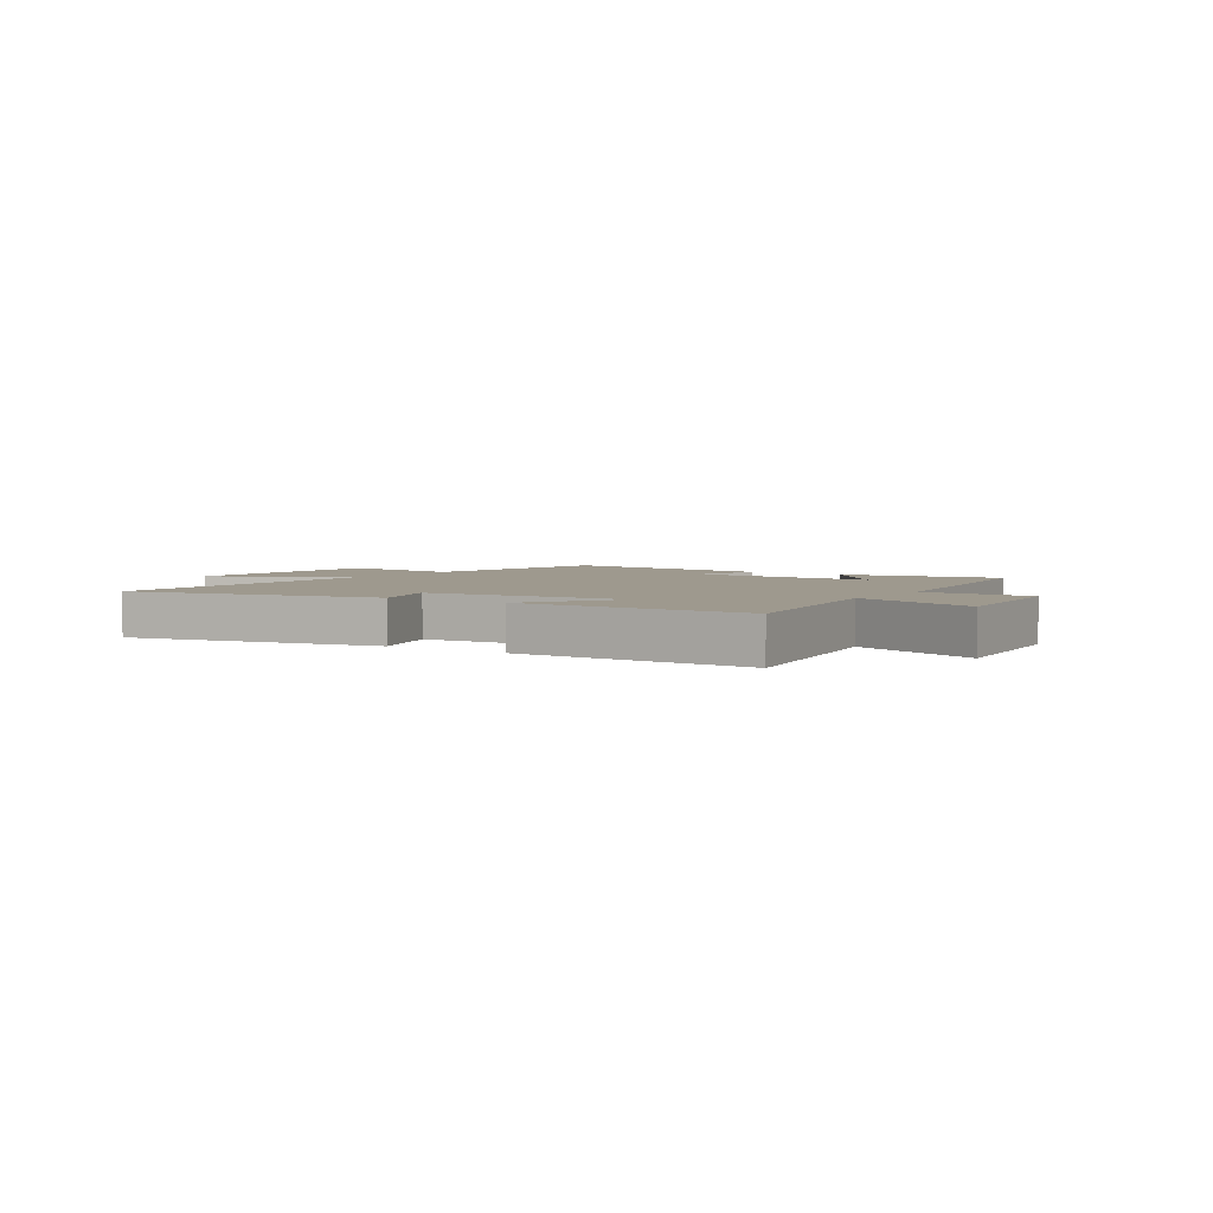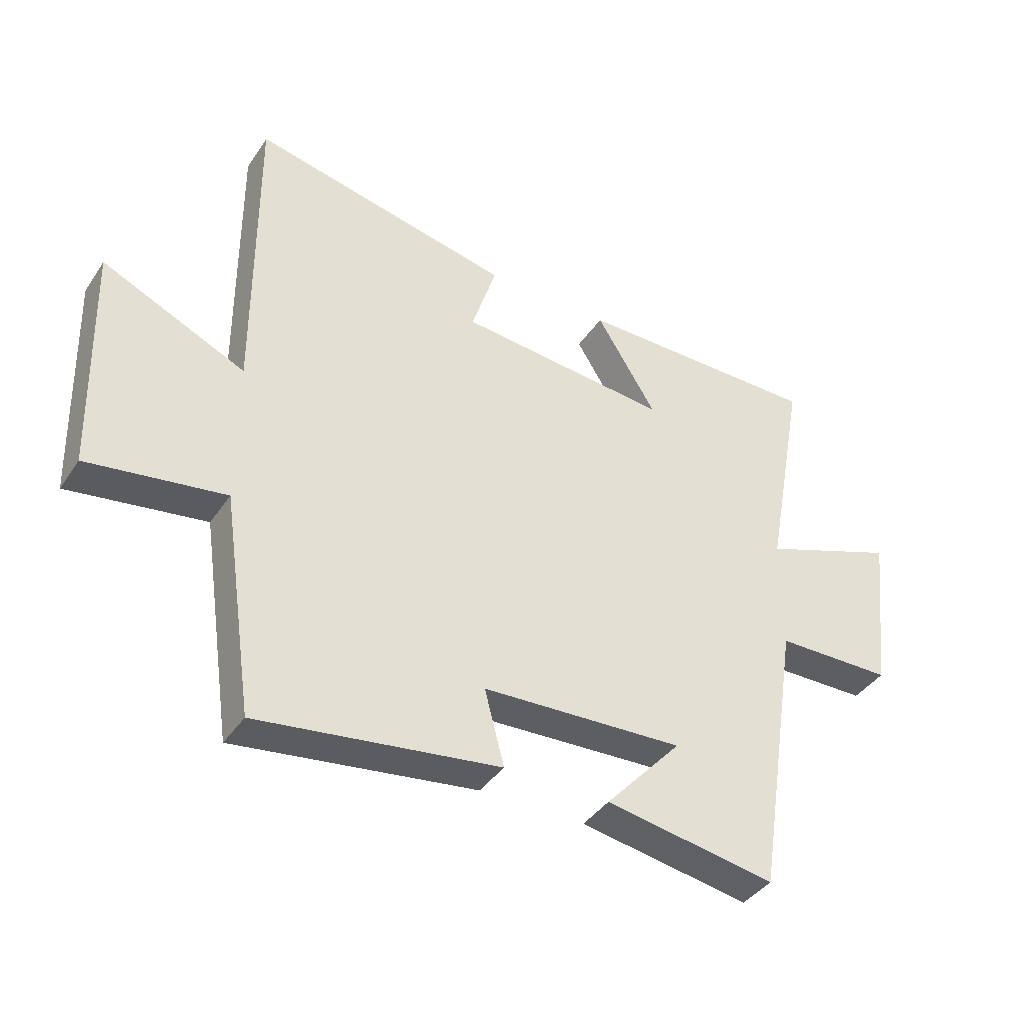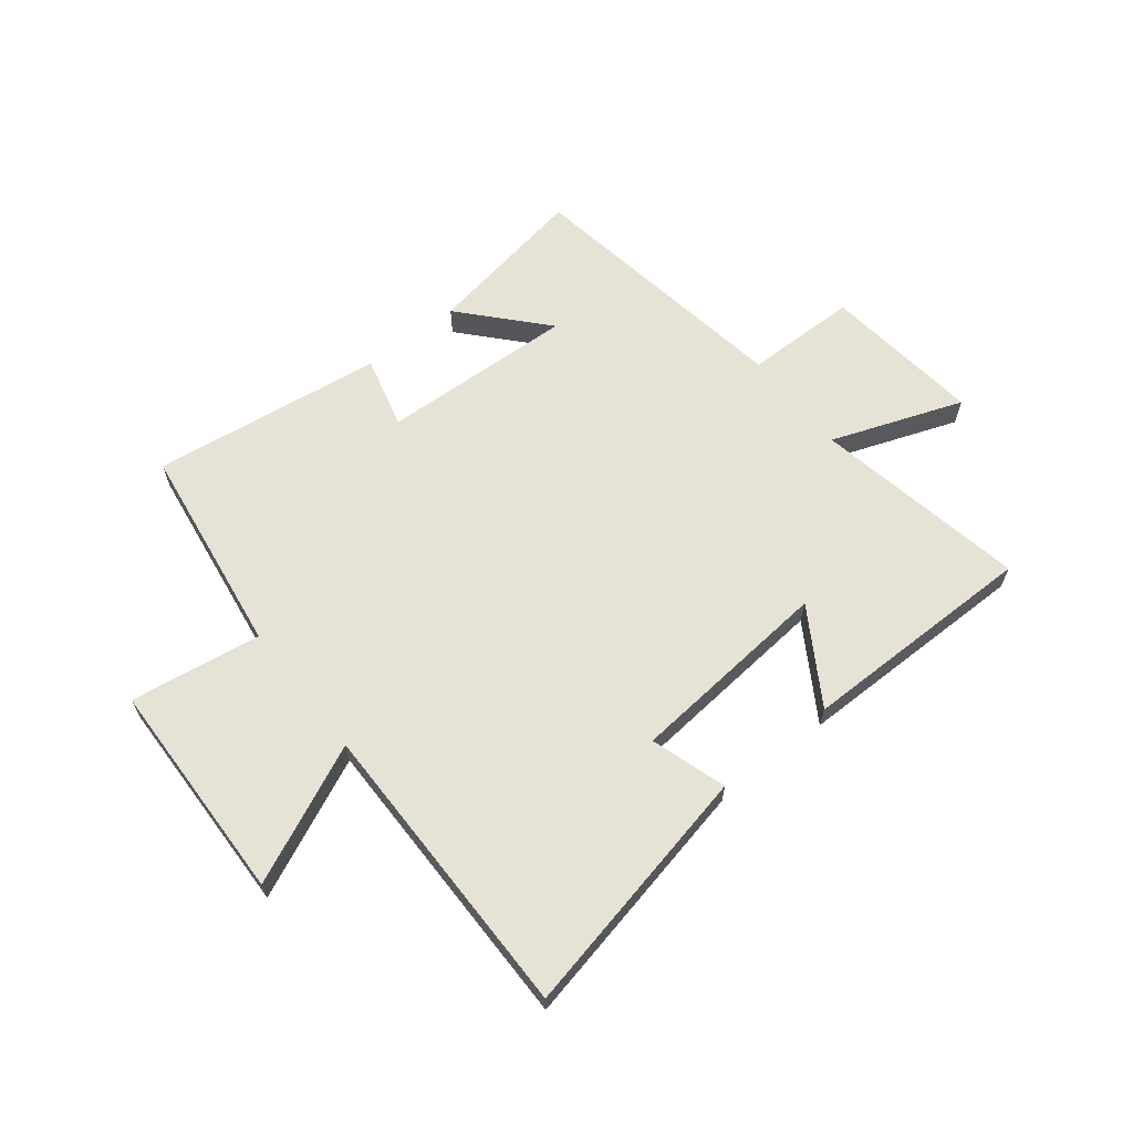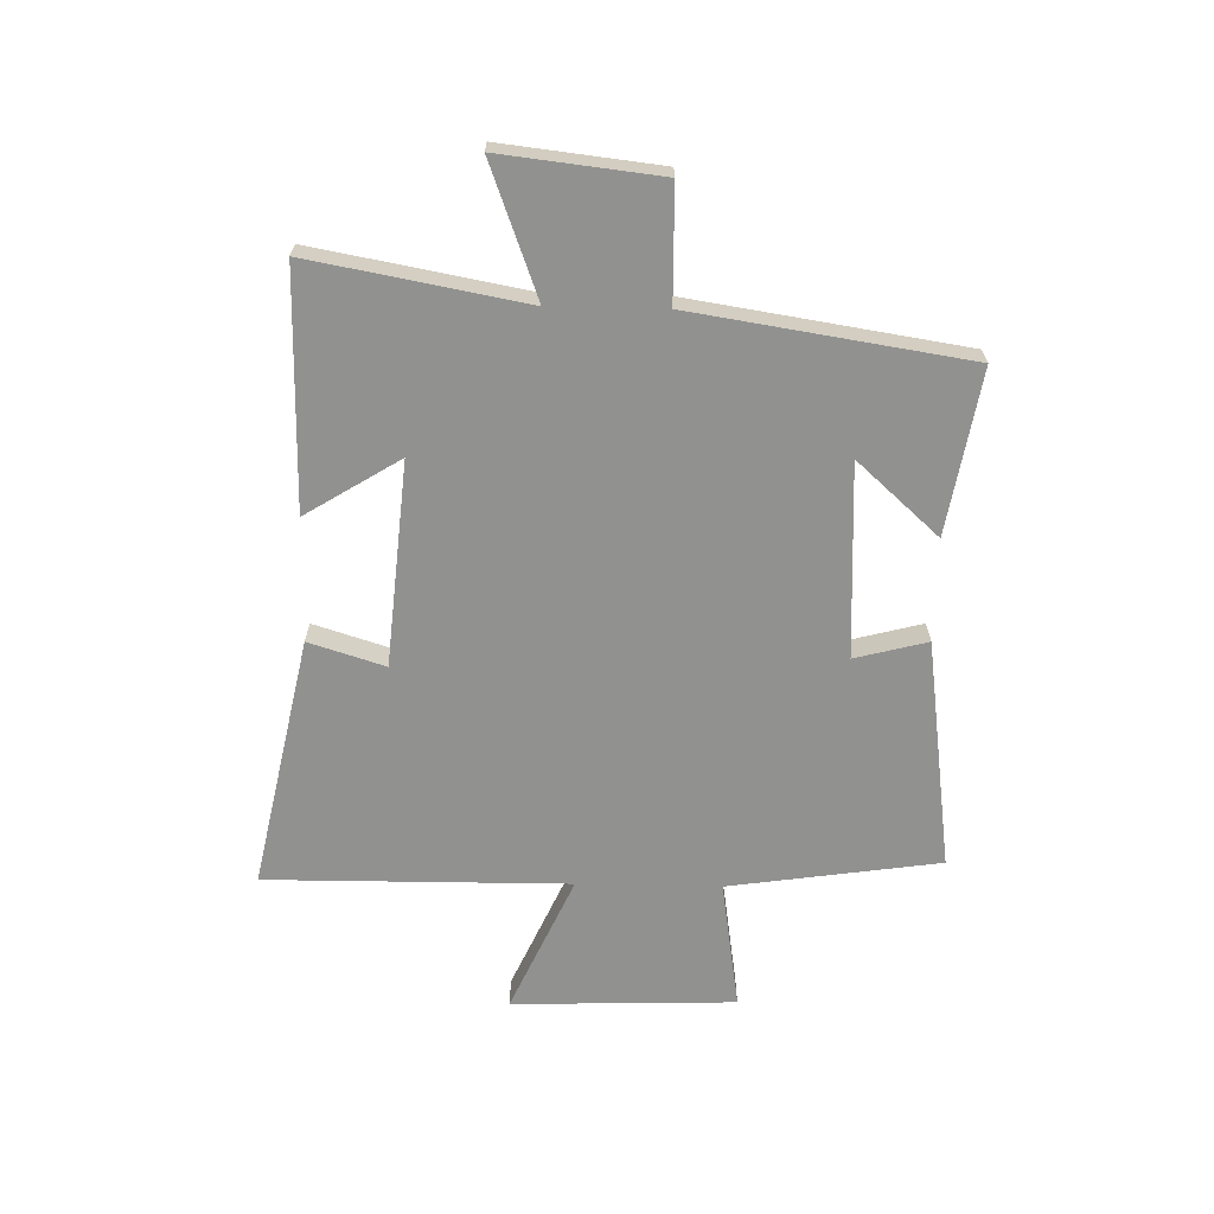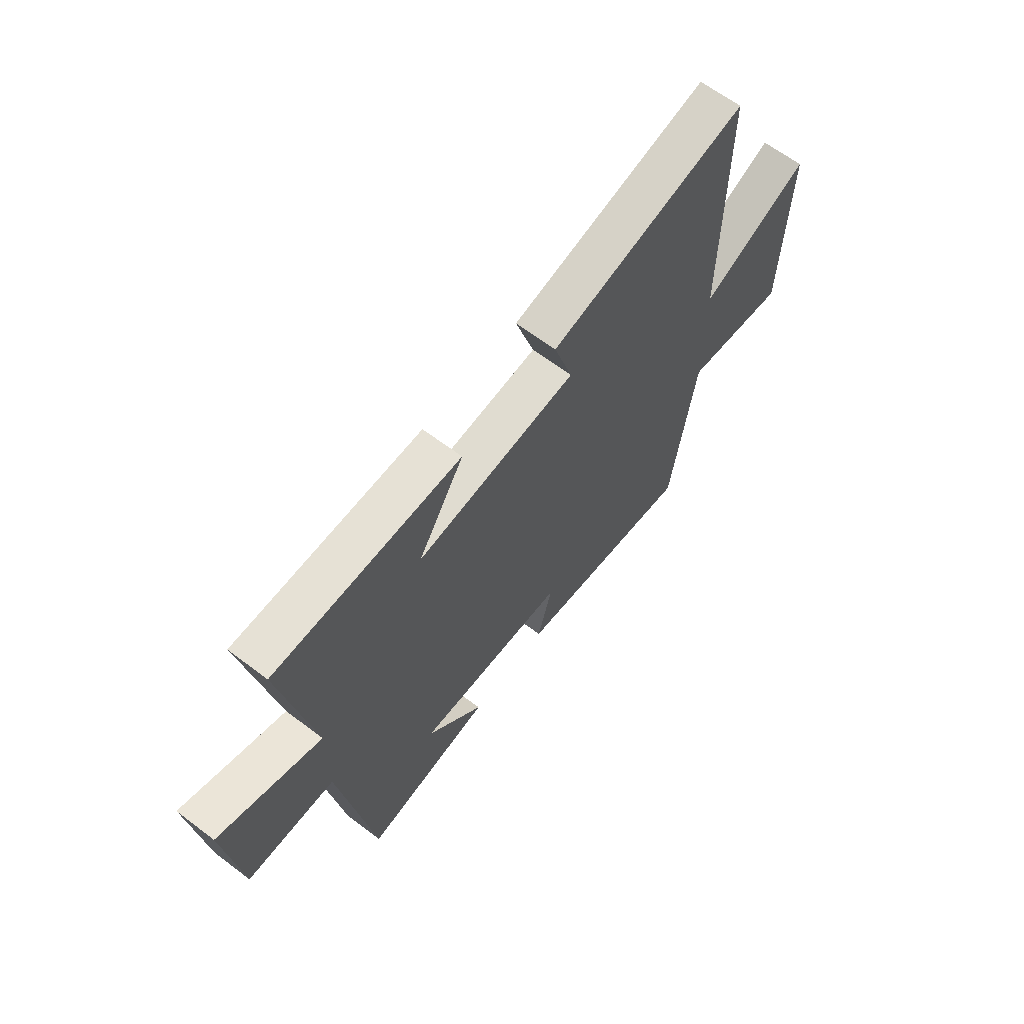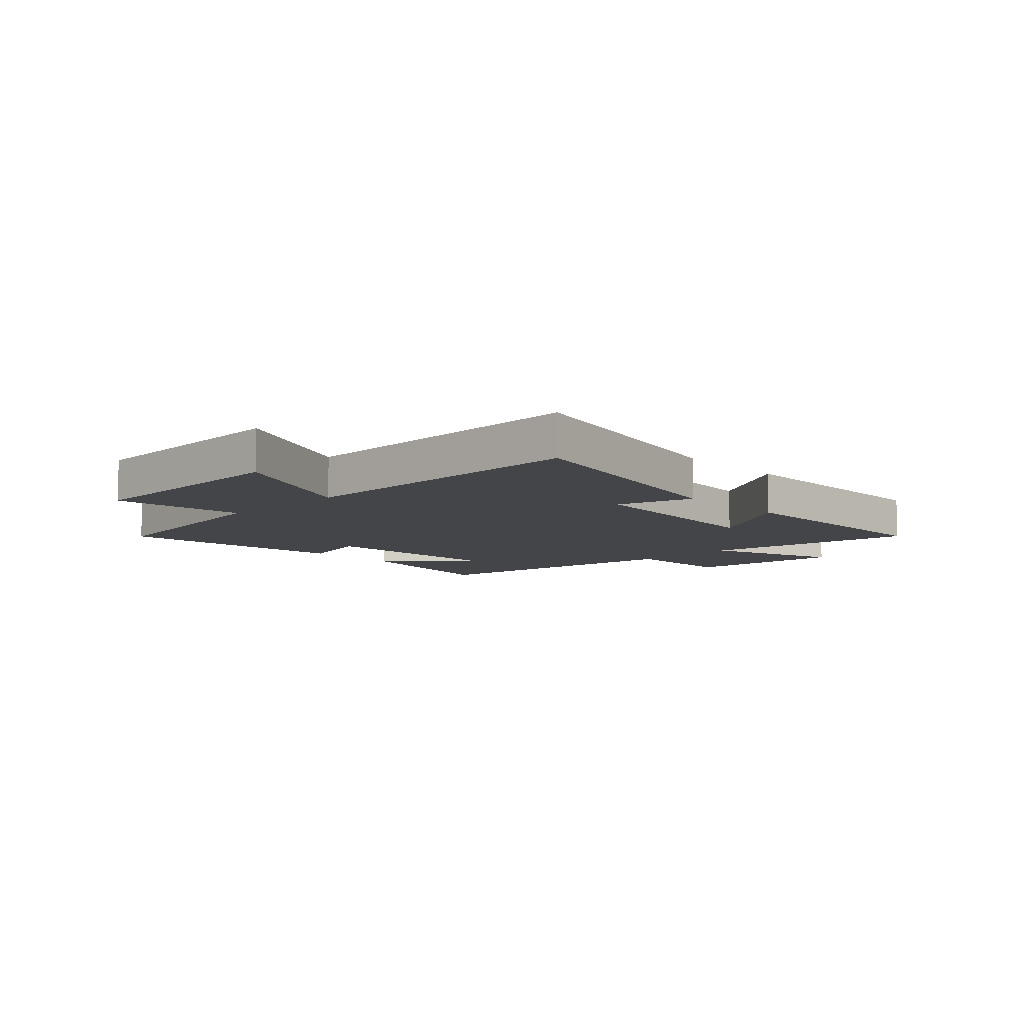
<metadata>
{"format":"obj","ext":"obj","renderer":"f3d","projection":"perspective","resolution":1024,"background":"white","views":[{"elev":3.5,"azim":34.2,"up":"+Y"},{"elev":-39.9,"azim":-30.6,"up":"+Z"},{"elev":64.0,"azim":-38.4,"up":"+Y"},{"elev":-65.9,"azim":88.8,"up":"+Y"},{"elev":64.2,"azim":127.4,"up":"+Z"},{"elev":-8.8,"azim":-46.0,"up":"+Y"}]}
</metadata>
<code>
v -0.446 0.07 -0.556
v -0.5 0.07 -0.186
v -0.73 0.07 -0.221
v -0.742 0.07 0.171
v -0.5 0.07 0.062
v -0.503 0.07 0.593
v -0.061 0.07 0.5
v -0.103 0.07 0.367
v 0.255 0.07 0.335
v 0.153 0.07 0.5
v 0.569 0.07 0.501
v 0.5 0.07 0.127
v 0.73 0.07 0.212
v 0.698 0.07 -0.066
v 0.5 0.07 -0.069
v 0.425 0.07 -0.549
v 0.138 0.07 -0.5
v 0.267 0.07 -0.357
v -0.073 0.07 -0.373
v -0.04 0.07 -0.5
v -0.446 0 -0.556
v -0.5 0 -0.186
v -0.73 0 -0.221
v -0.742 0 0.171
v -0.5 0 0.062
v -0.503 0 0.593
v -0.061 0 0.5
v -0.103 0 0.367
v 0.255 0 0.335
v 0.153 0 0.5
v 0.569 0 0.501
v 0.5 0 0.127
v 0.73 0 0.212
v 0.698 0 -0.066
v 0.5 0 -0.069
v 0.425 0 -0.549
v 0.138 0 -0.5
v 0.267 0 -0.357
v -0.073 0 -0.373
v -0.04 0 -0.5
f 19 20 1 2
f 18 19 2
f 16 17 18
f 15 16 18
f 15 18 2
f 12 13 14 15
f 12 15 2
f 9 10 11 12
f 12 2 3
f 9 12 3
f 8 9 3
f 5 6 7 8
f 5 8 3
f 3 4 5
f 22 21 40 39
f 22 39 38
f 38 37 36
f 38 36 35
f 22 38 35
f 35 34 33 32
f 22 35 32
f 32 31 30 29
f 23 22 32
f 23 32 29
f 23 29 28
f 28 27 26 25
f 23 28 25
f 25 24 23
f 1 21 22 2
f 2 22 23 3
f 3 23 24 4
f 4 24 25 5
f 5 25 26 6
f 6 26 27 7
f 7 27 28 8
f 8 28 29 9
f 9 29 30 10
f 10 30 31 11
f 11 31 32 12
f 12 32 33 13
f 13 33 34 14
f 14 34 35 15
f 15 35 36 16
f 16 36 37 17
f 17 37 38 18
f 18 38 39 19
f 19 39 40 20
f 20 40 21 1

</code>
